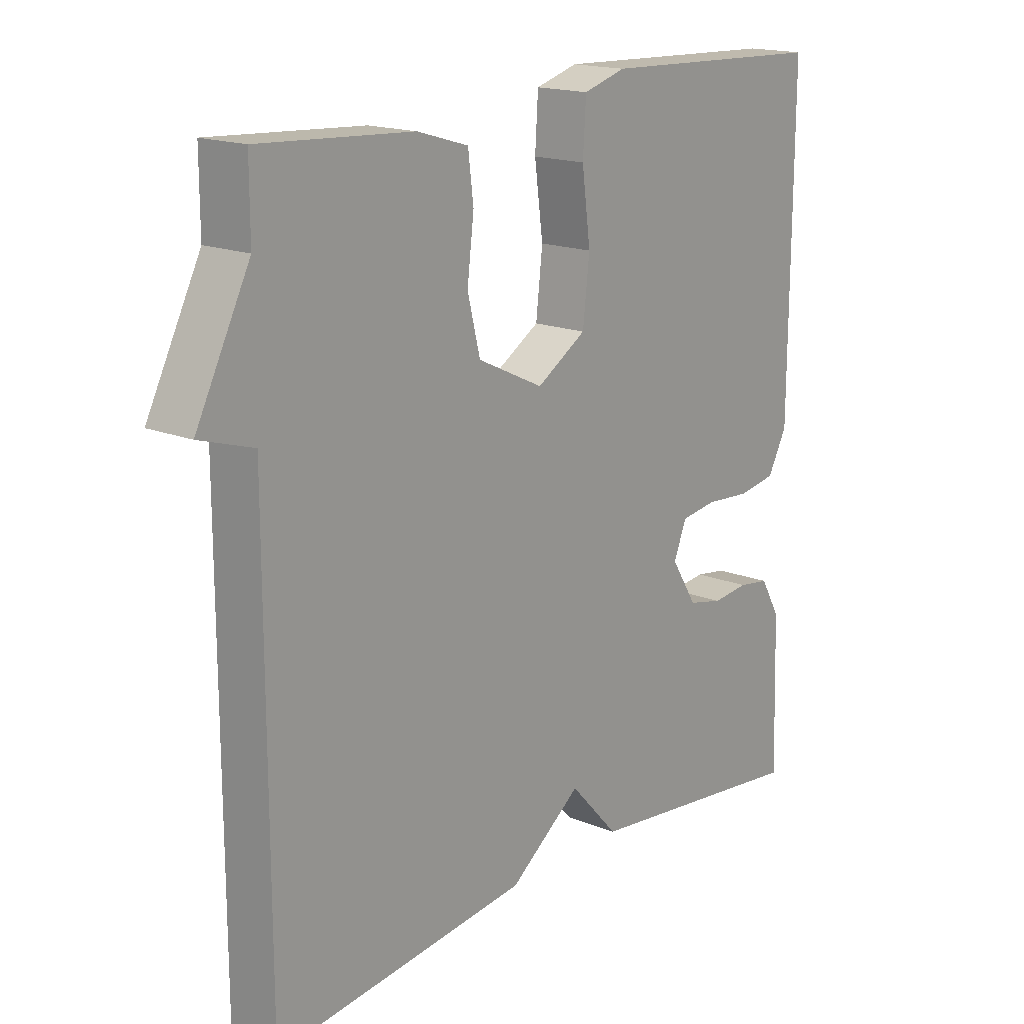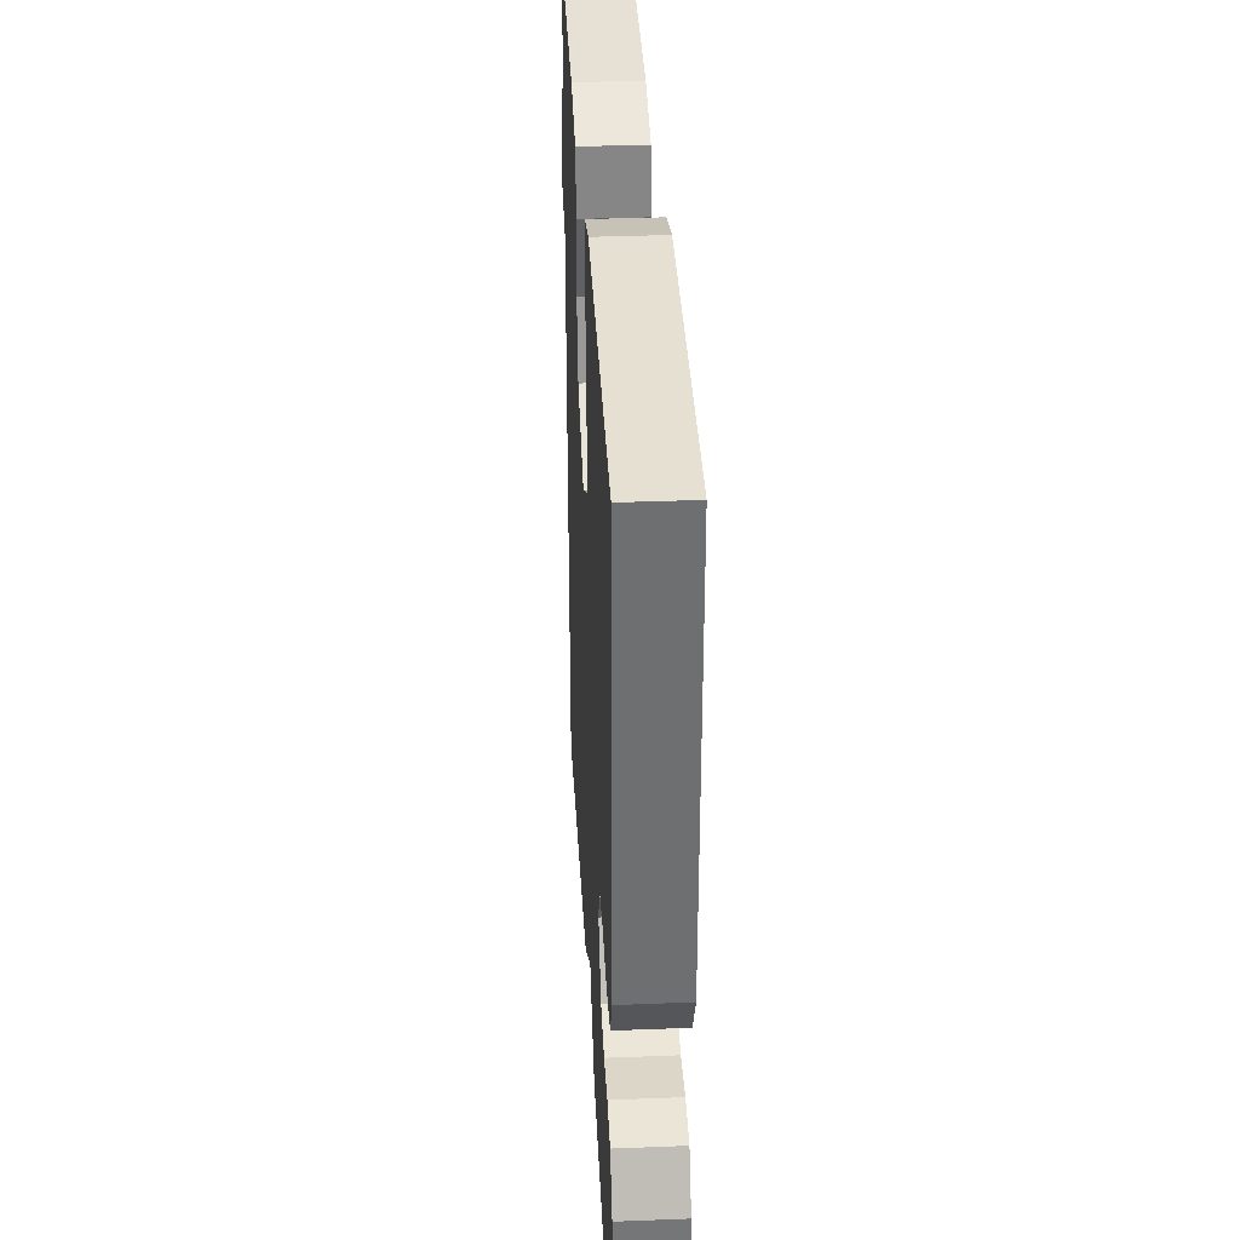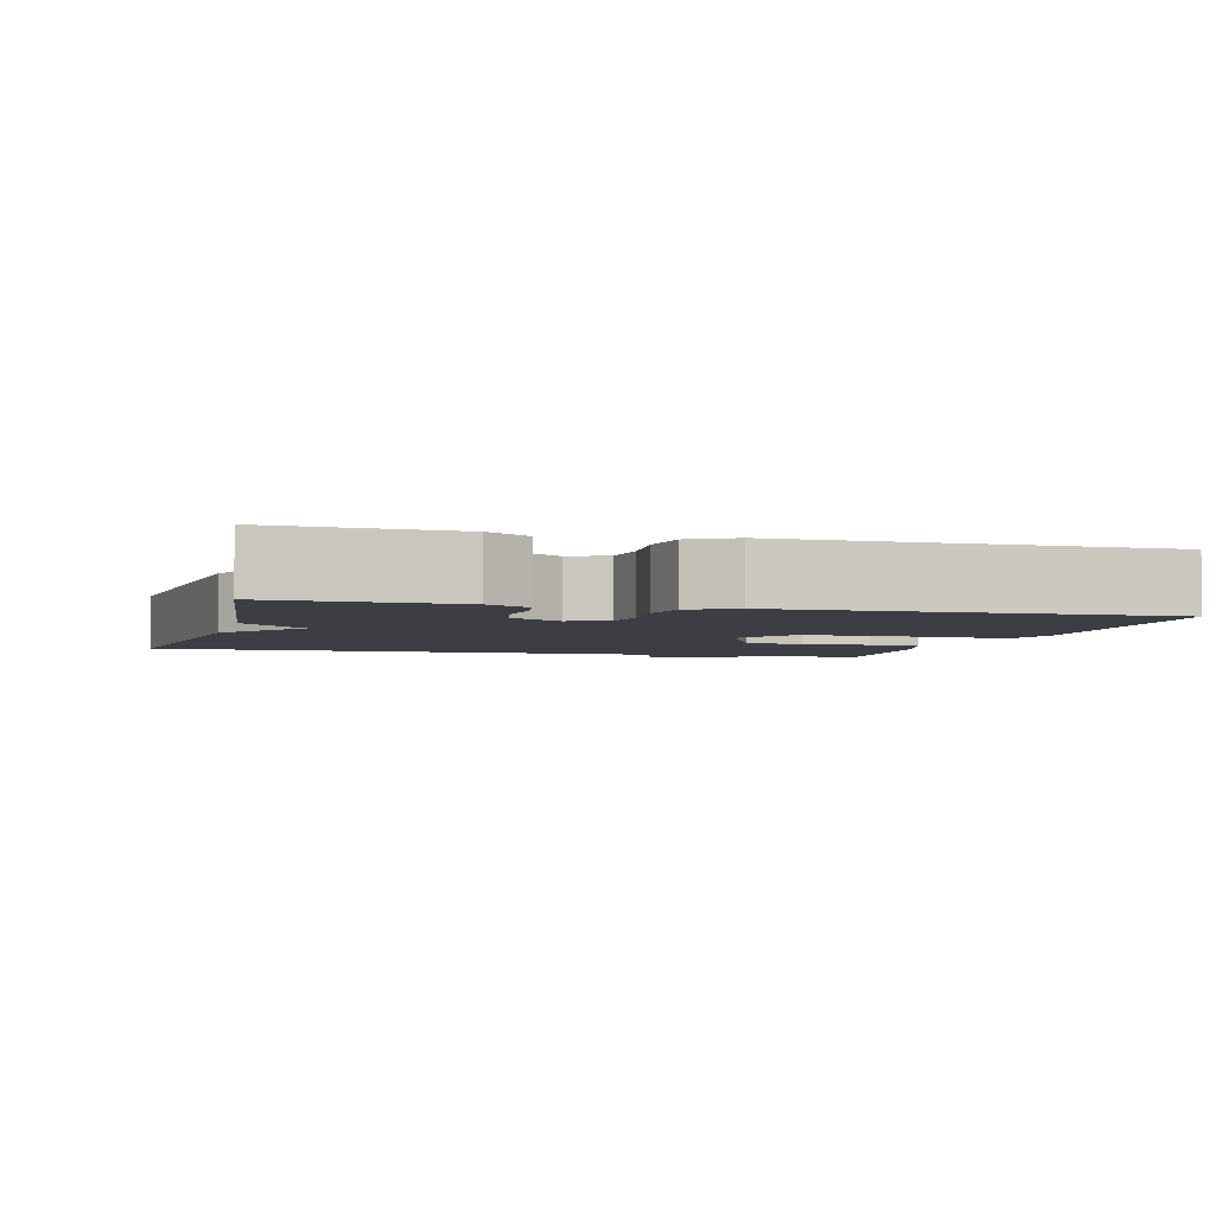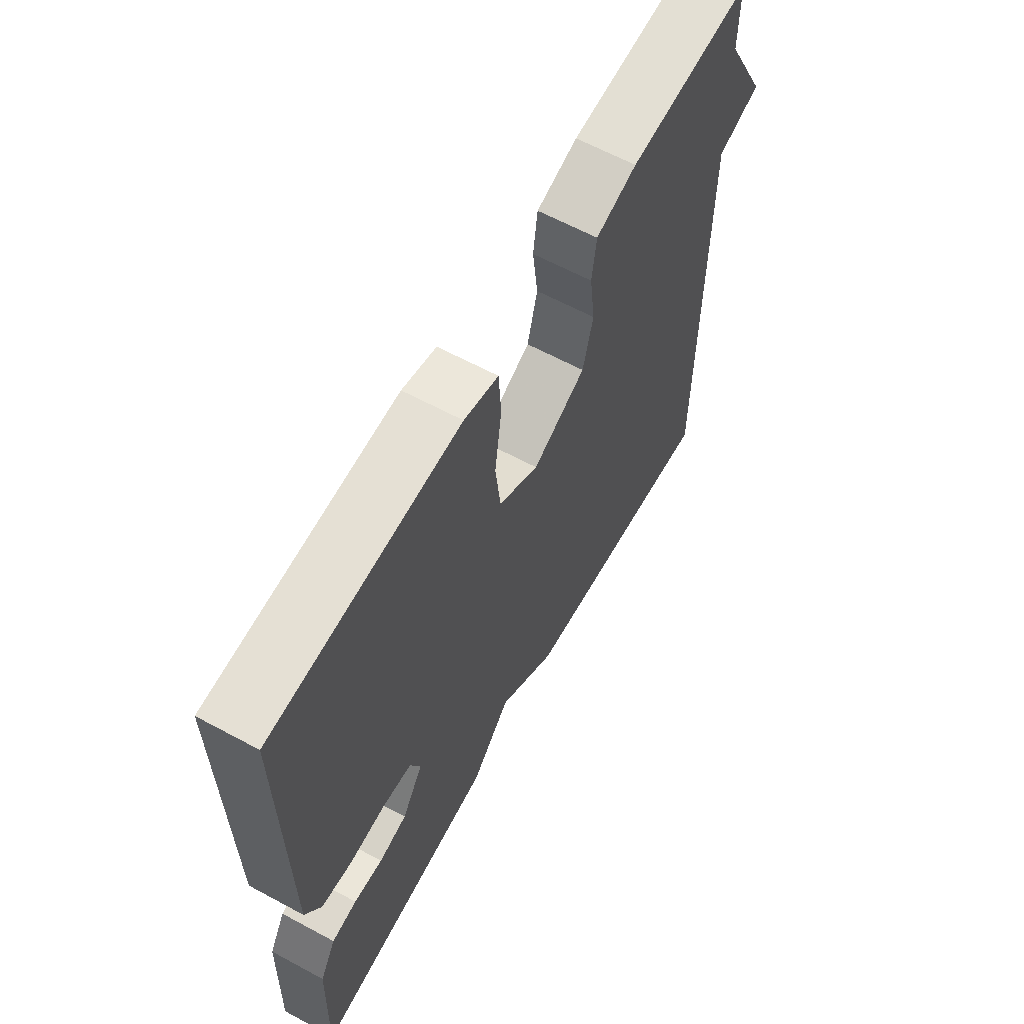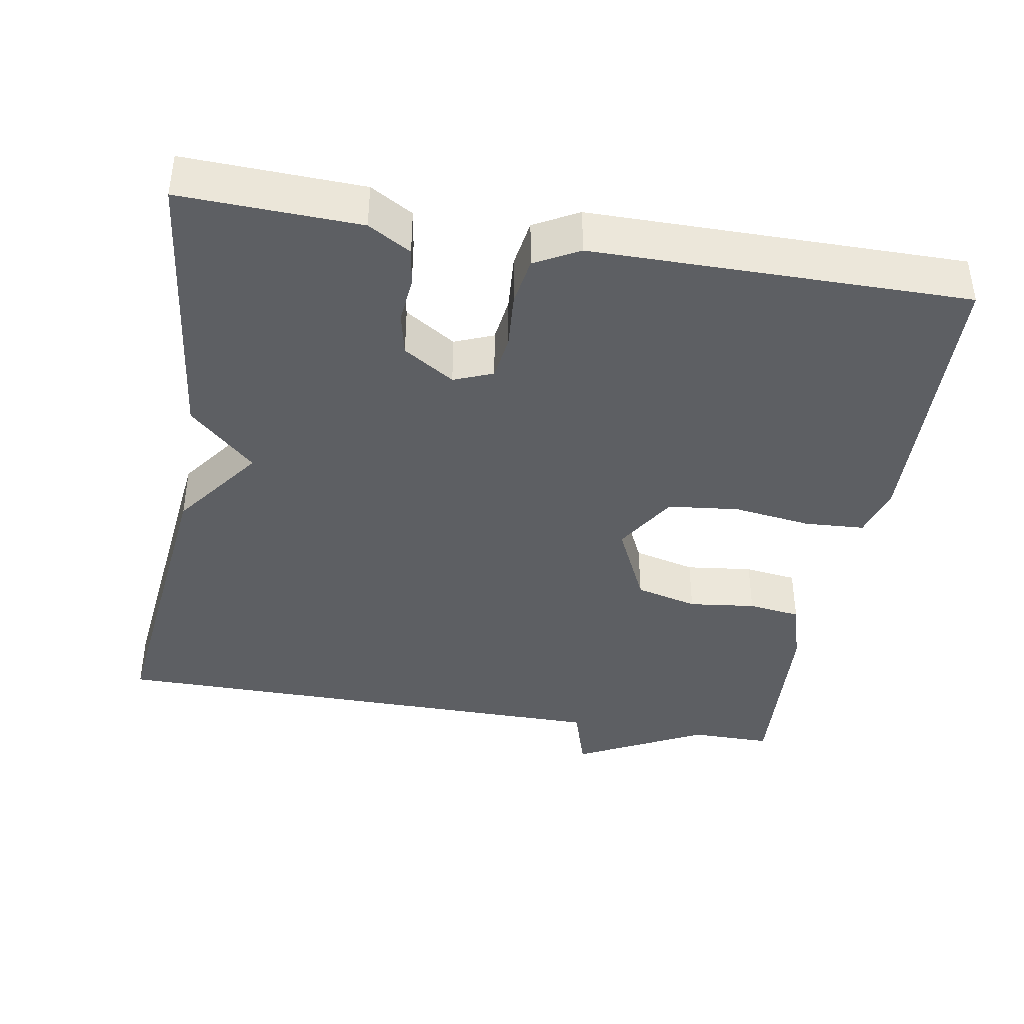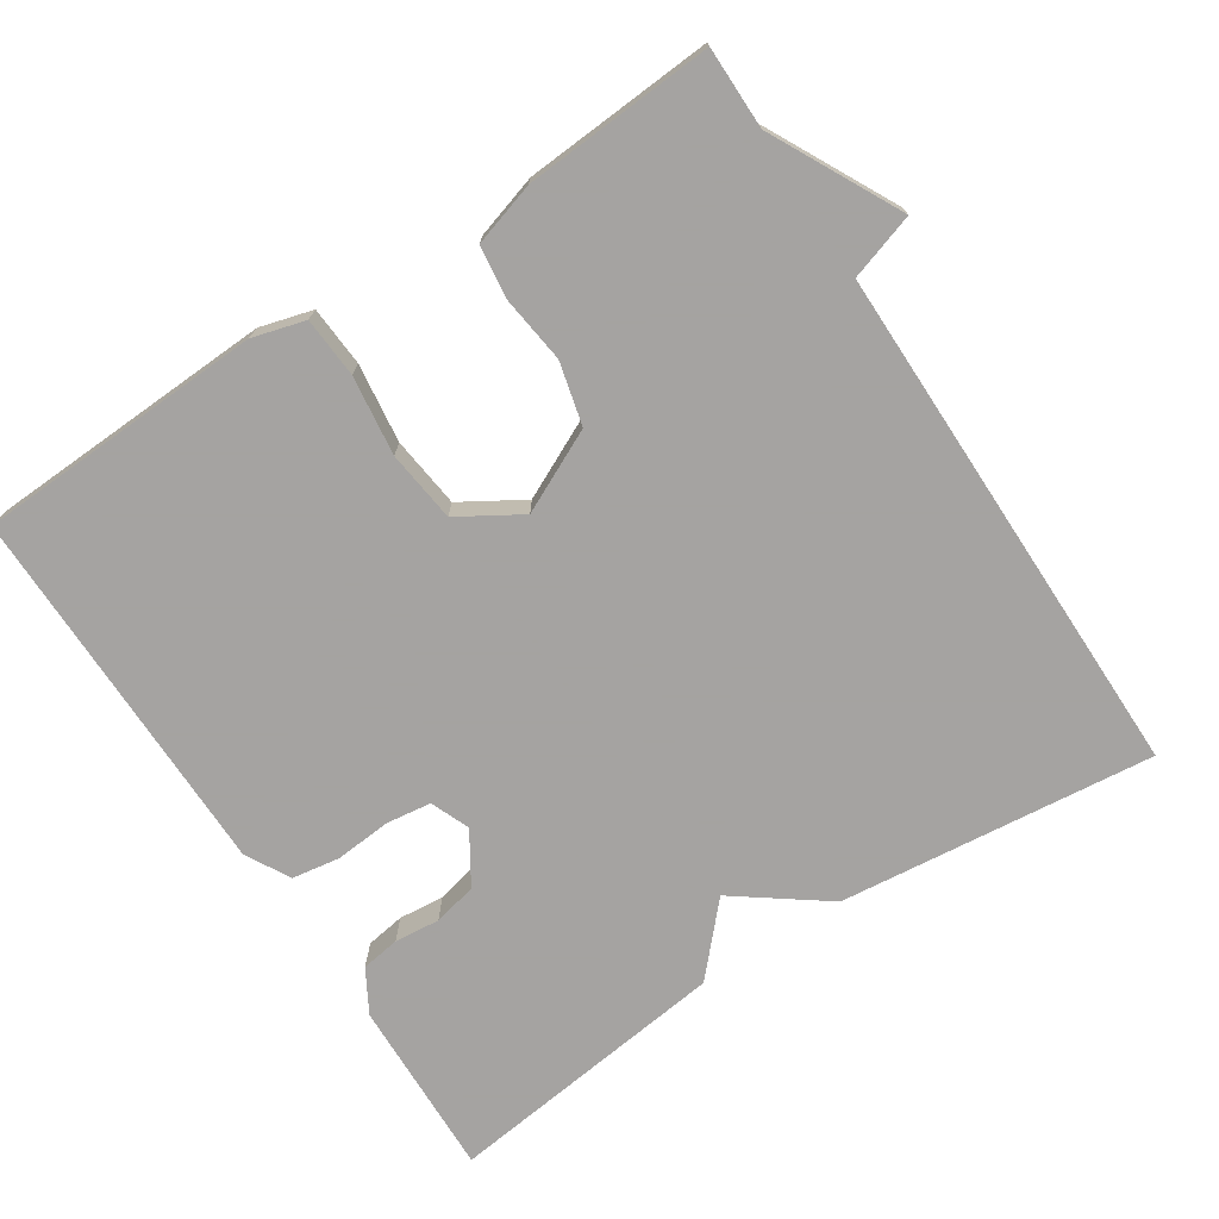
<metadata>
{"format":"obj","ext":"obj","renderer":"f3d","projection":"perspective","resolution":1024,"background":"white","views":[{"elev":17.2,"azim":128.7,"up":"+Z"},{"elev":35.4,"azim":-93.0,"up":"+Z"},{"elev":-3.7,"azim":-105.2,"up":"+Y"},{"elev":63.0,"azim":-61.4,"up":"+Z"},{"elev":-40.2,"azim":-99.9,"up":"+Y"},{"elev":-73.1,"azim":33.3,"up":"+Y"}]}
</metadata>
<code>
v -0.5 0.07 -0.5
v -0.492 0.07 -0.262
v -0.459 0.07 -0.205
v -0.407 0.07 -0.197
v -0.347 0.07 -0.203
v -0.289 0.07 -0.19
v -0.246 0.07 -0.122
v -0.267 0.07 -0.07
v -0.327 0.07 -0.062
v -0.401 0.07 -0.068
v -0.465 0.07 -0.058
v -0.497 0.07 0.001
v -0.5 0.07 0.5
v -0.118 0.07 0.515
v -0.048 0.07 0.495
v -0.043 0.07 0.415
v -0.057 0.07 0.31
v -0.046 0.07 0.215
v 0.036 0.07 0.165
v 0.145 0.07 0.217
v 0.166 0.07 0.3
v 0.155 0.07 0.389
v 0.164 0.07 0.459
v 0.248 0.07 0.484
v 0.5 0.07 0.5
v 0.5 0.07 0.392
v 0.588 0.07 0.22
v 0.5 0.07 0.192
v 0.5 0.07 -0.5
v 0.081 0.07 -0.454
v -0.038 0.07 -0.366
v -0.119 0.07 -0.454
v -0.5 0 -0.5
v -0.492 0 -0.262
v -0.459 0 -0.205
v -0.407 0 -0.197
v -0.347 0 -0.203
v -0.289 0 -0.19
v -0.246 0 -0.122
v -0.267 0 -0.07
v -0.327 0 -0.062
v -0.401 0 -0.068
v -0.465 0 -0.058
v -0.497 0 0.001
v -0.5 0 0.5
v -0.118 0 0.515
v -0.048 0 0.495
v -0.043 0 0.415
v -0.057 0 0.31
v -0.046 0 0.215
v 0.036 0 0.165
v 0.145 0 0.217
v 0.166 0 0.3
v 0.155 0 0.389
v 0.164 0 0.459
v 0.248 0 0.484
v 0.5 0 0.5
v 0.5 0 0.392
v 0.588 0 0.22
v 0.5 0 0.192
v 0.5 0 -0.5
v 0.081 0 -0.454
v -0.038 0 -0.366
v -0.119 0 -0.454
f 3 4 5
f 2 3 5
f 1 2 5
f 32 1 5
f 31 32 5
f 28 29 30 31
f 26 27 28
f 26 28 31
f 24 25 26
f 23 24 26
f 22 23 26
f 21 22 26
f 20 21 26
f 20 26 31
f 19 20 31
f 18 19 31
f 17 18 31
f 15 16 17
f 14 15 17
f 13 14 17
f 12 13 17
f 11 12 17
f 10 11 17
f 9 10 17
f 8 9 17
f 7 8 17 31
f 6 7 31
f 5 6 31
f 37 36 35
f 37 35 34
f 37 34 33
f 37 33 64
f 37 64 63
f 63 62 61 60
f 60 59 58
f 63 60 58
f 58 57 56
f 58 56 55
f 58 55 54
f 58 54 53
f 58 53 52
f 63 58 52
f 63 52 51
f 63 51 50
f 63 50 49
f 49 48 47
f 49 47 46
f 49 46 45
f 49 45 44
f 49 44 43
f 49 43 42
f 49 42 41
f 49 41 40
f 63 49 40 39
f 63 39 38
f 63 38 37
f 1 33 34 2
f 2 34 35 3
f 3 35 36 4
f 4 36 37 5
f 5 37 38 6
f 6 38 39 7
f 7 39 40 8
f 8 40 41 9
f 9 41 42 10
f 10 42 43 11
f 11 43 44 12
f 12 44 45 13
f 13 45 46 14
f 14 46 47 15
f 15 47 48 16
f 16 48 49 17
f 17 49 50 18
f 18 50 51 19
f 19 51 52 20
f 20 52 53 21
f 21 53 54 22
f 22 54 55 23
f 23 55 56 24
f 24 56 57 25
f 25 57 58 26
f 26 58 59 27
f 27 59 60 28
f 28 60 61 29
f 29 61 62 30
f 30 62 63 31
f 31 63 64 32
f 32 64 33 1

</code>
